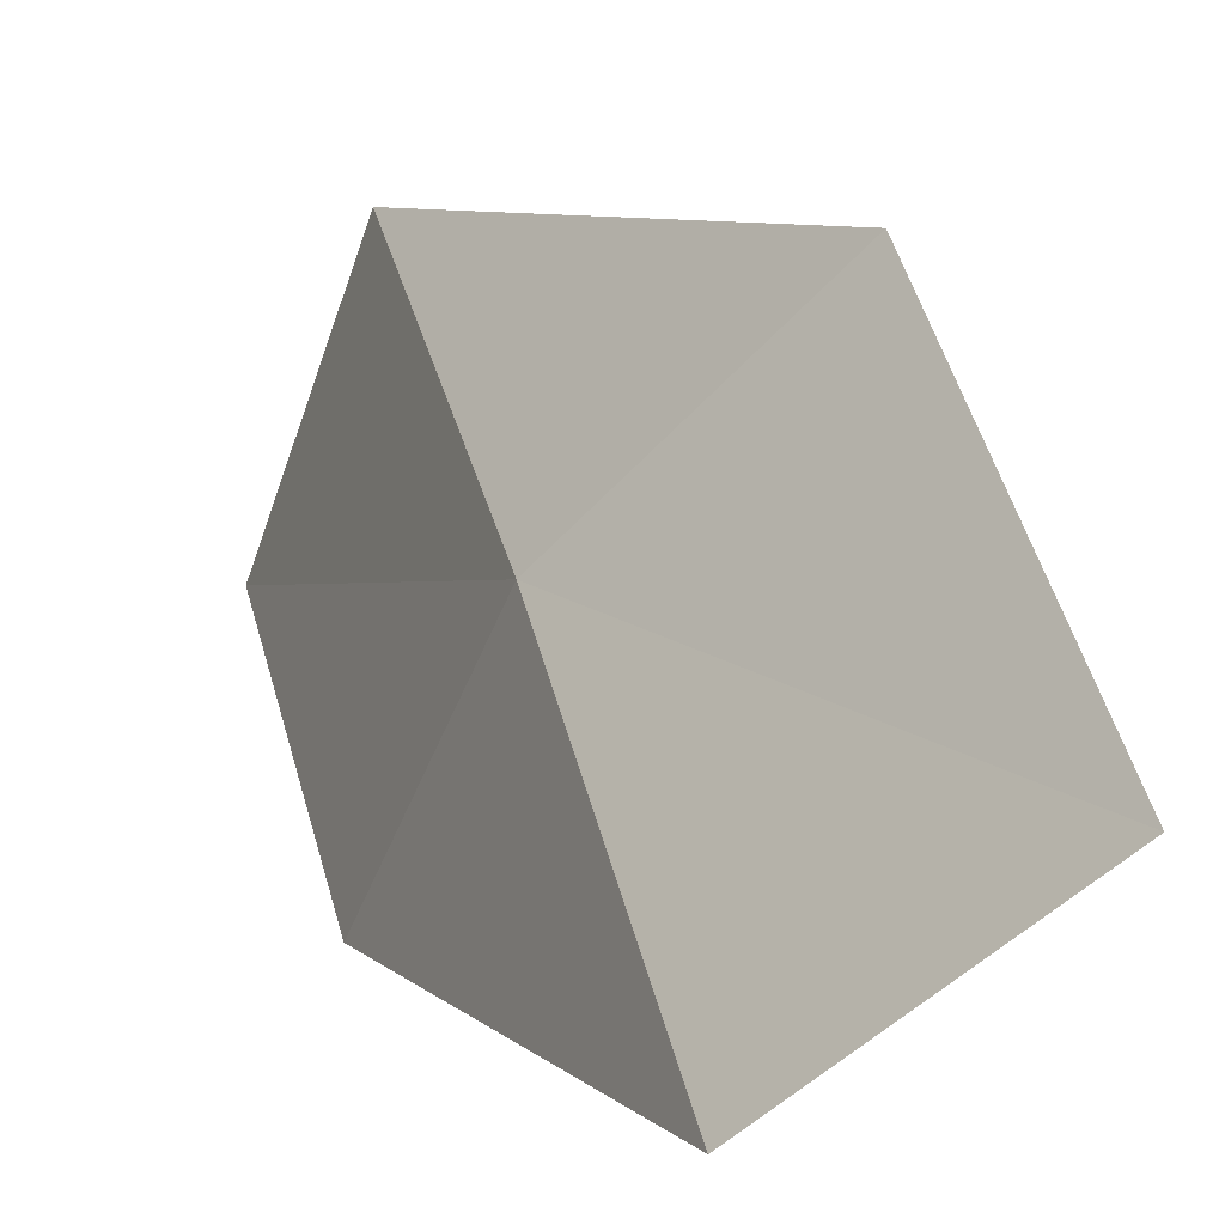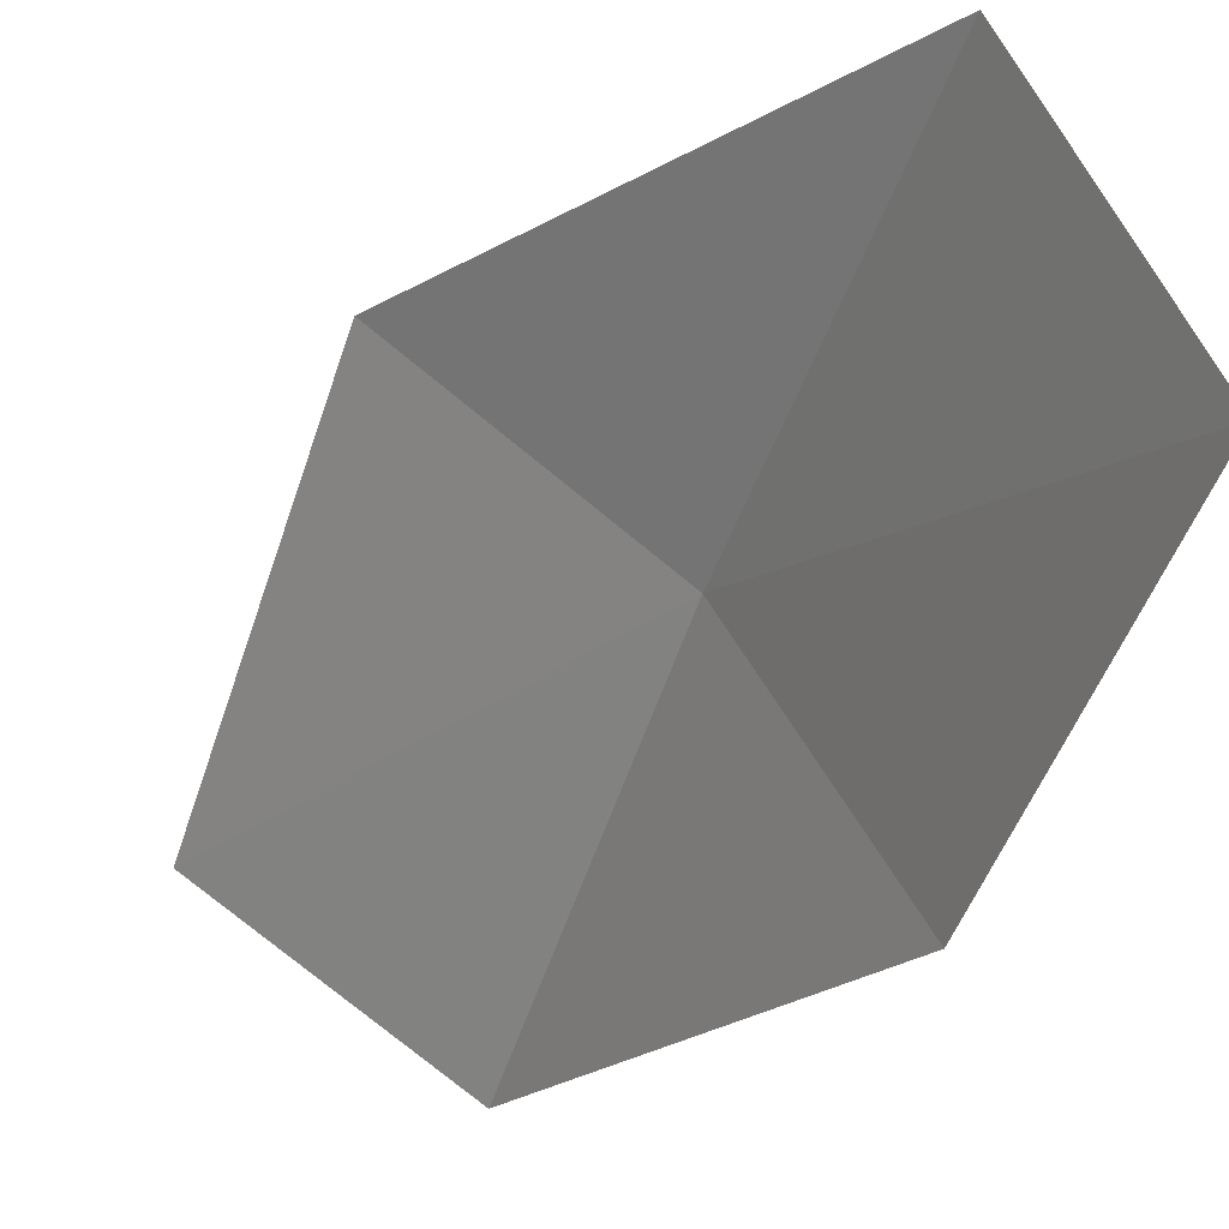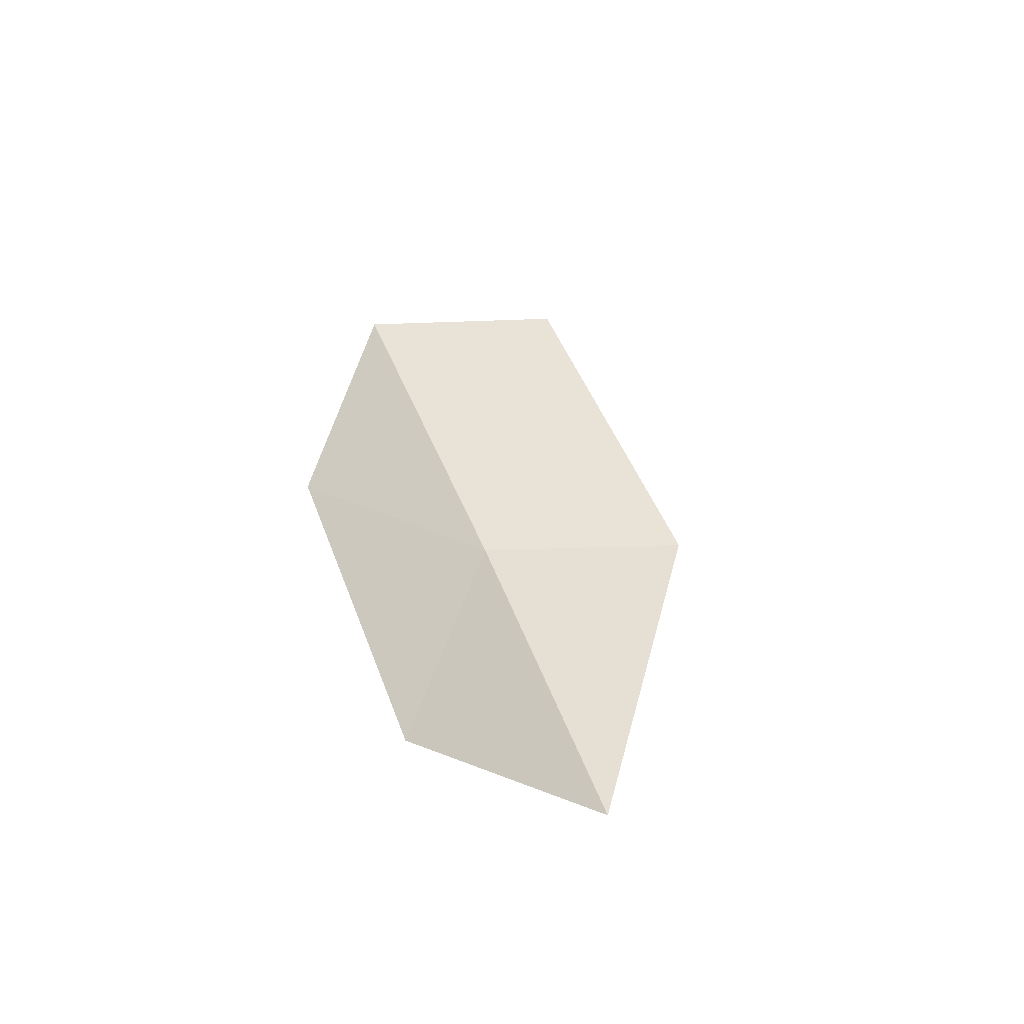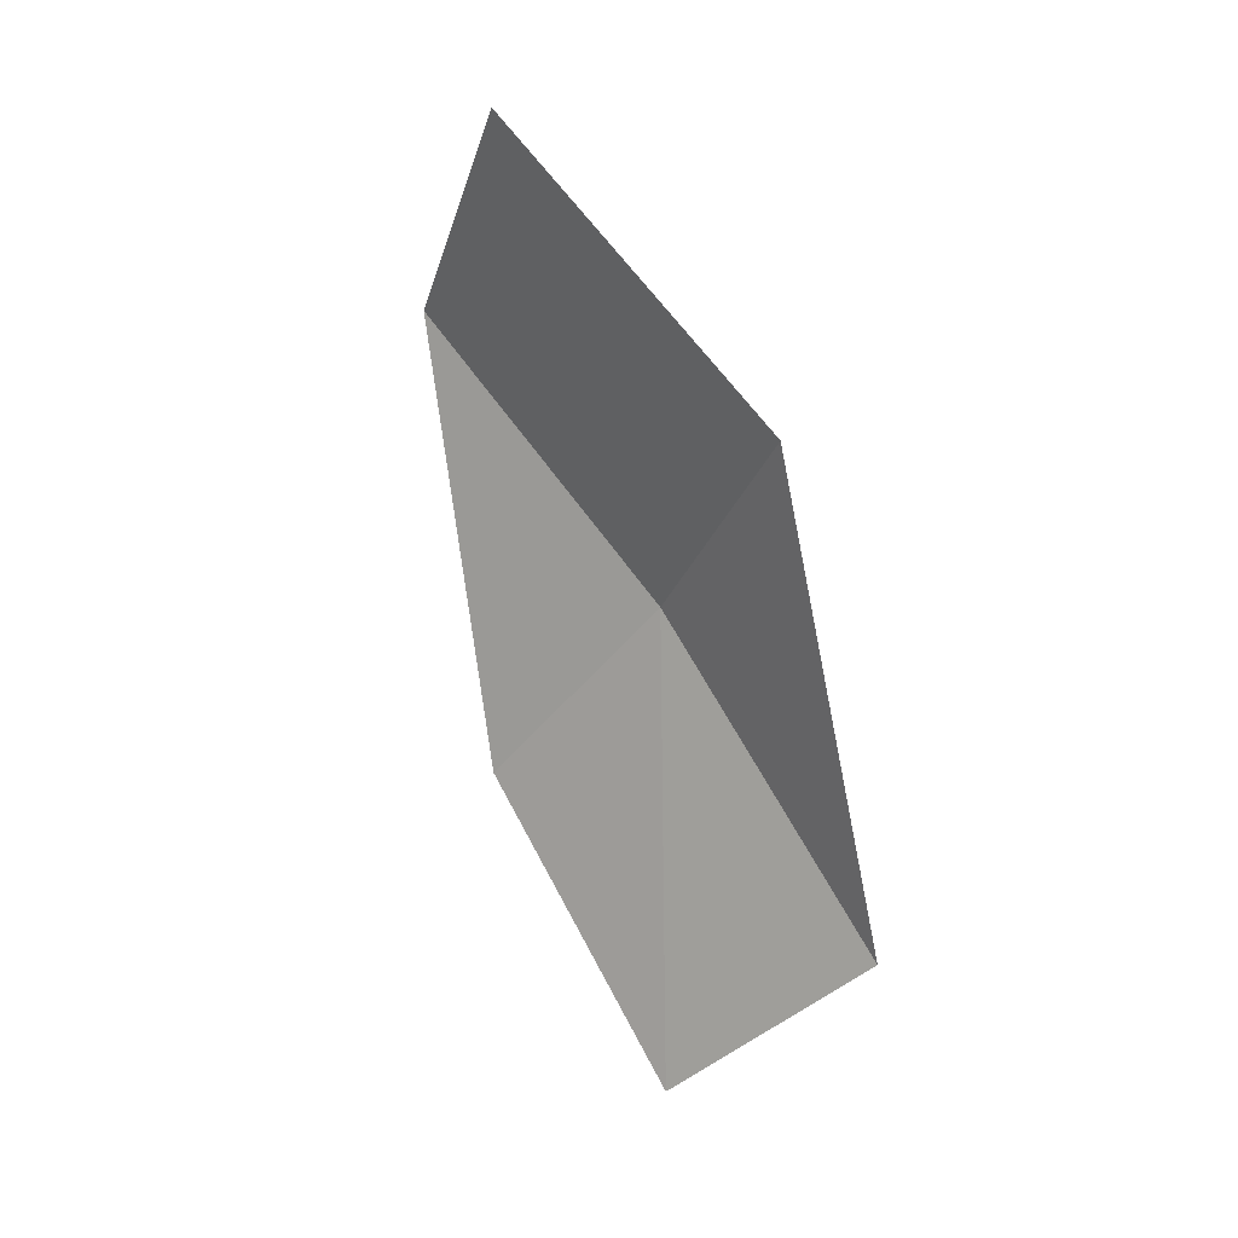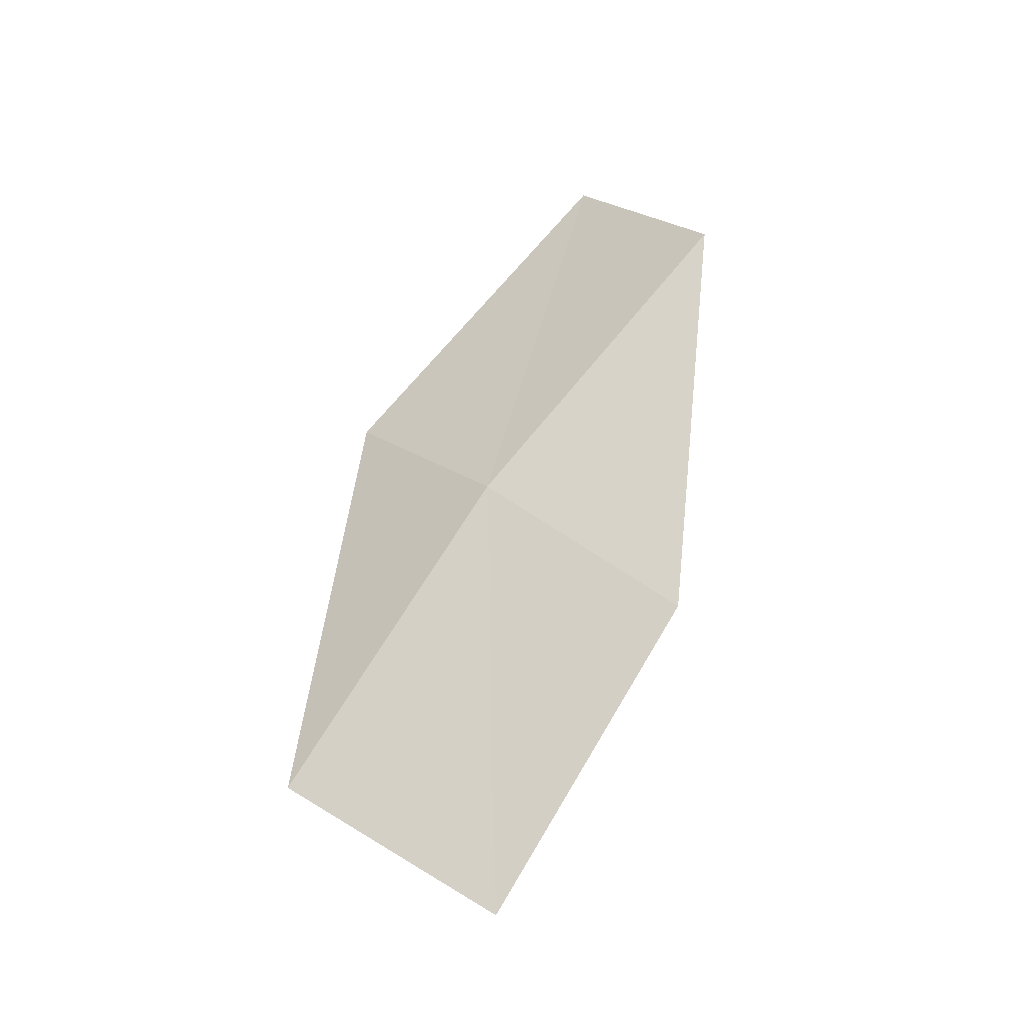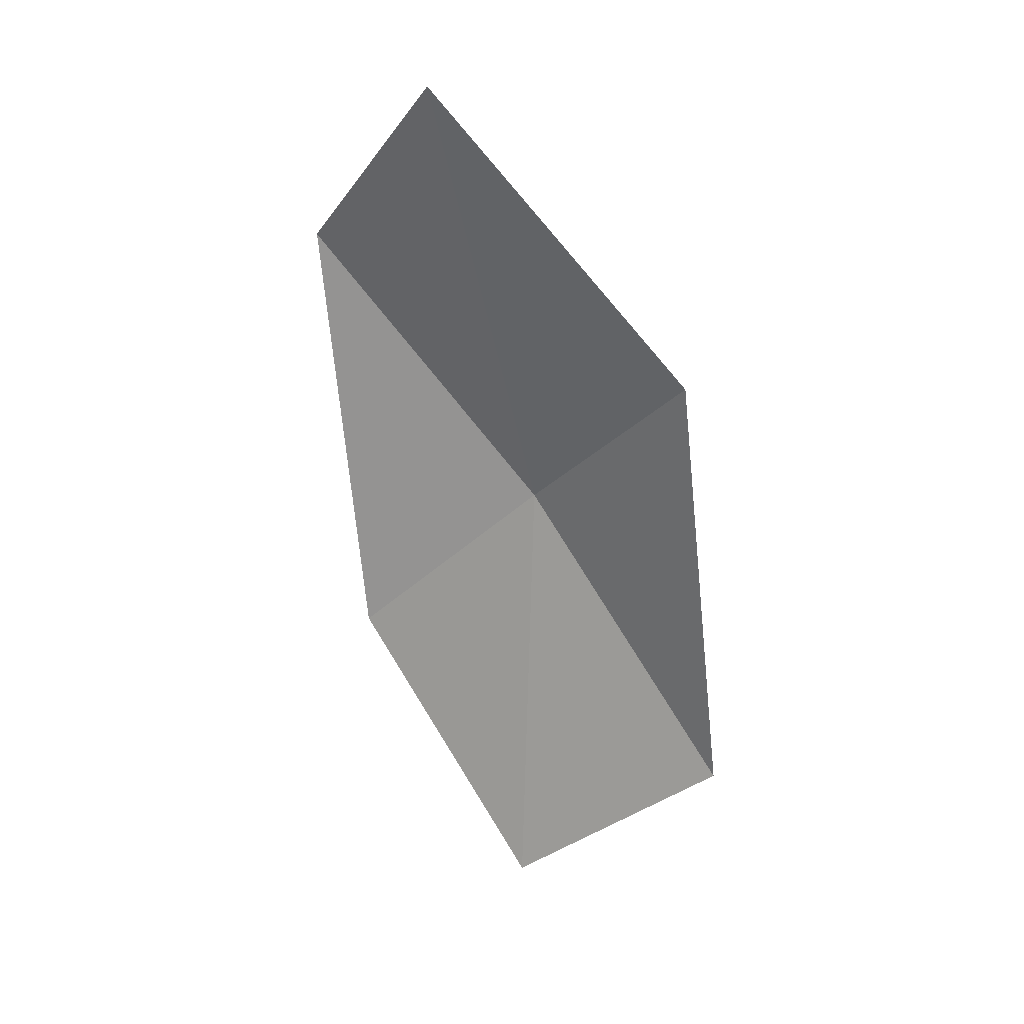
<metadata>
{"format":"obj","ext":"obj","renderer":"f3d","projection":"perspective","resolution":1024,"background":"white","views":[{"elev":2.9,"azim":165.3,"up":"+Z"},{"elev":-13.0,"azim":-20.5,"up":"+Z"},{"elev":-73.0,"azim":-140.5,"up":"+Y"},{"elev":-1.6,"azim":-65.9,"up":"+Y"},{"elev":-18.7,"azim":99.3,"up":"+Y"},{"elev":8.2,"azim":-82.3,"up":"+Y"}]}
</metadata>
<code>
v 11.53 2.608 31.44
v 11.5 3.025 31.09
v 11.61 2.379 31.14
v 11.28 3.232 31.31
v 11.31 2.797 31.69
v 11.62 1.948 31.41
v 11.54 2.147 31.73
f 1 3 2
f 1 2 4
f 1 4 5
f 1 6 3
f 1 7 6
f 1 5 7

</code>
